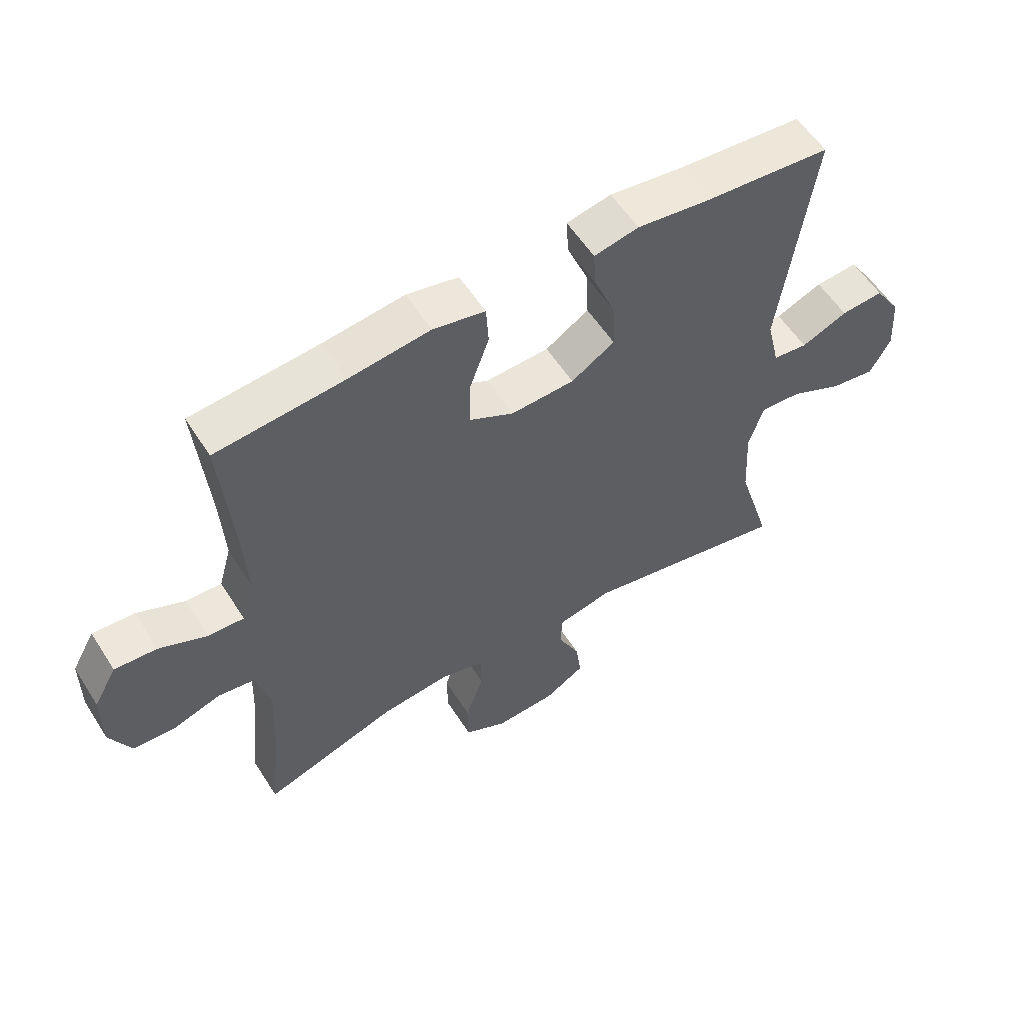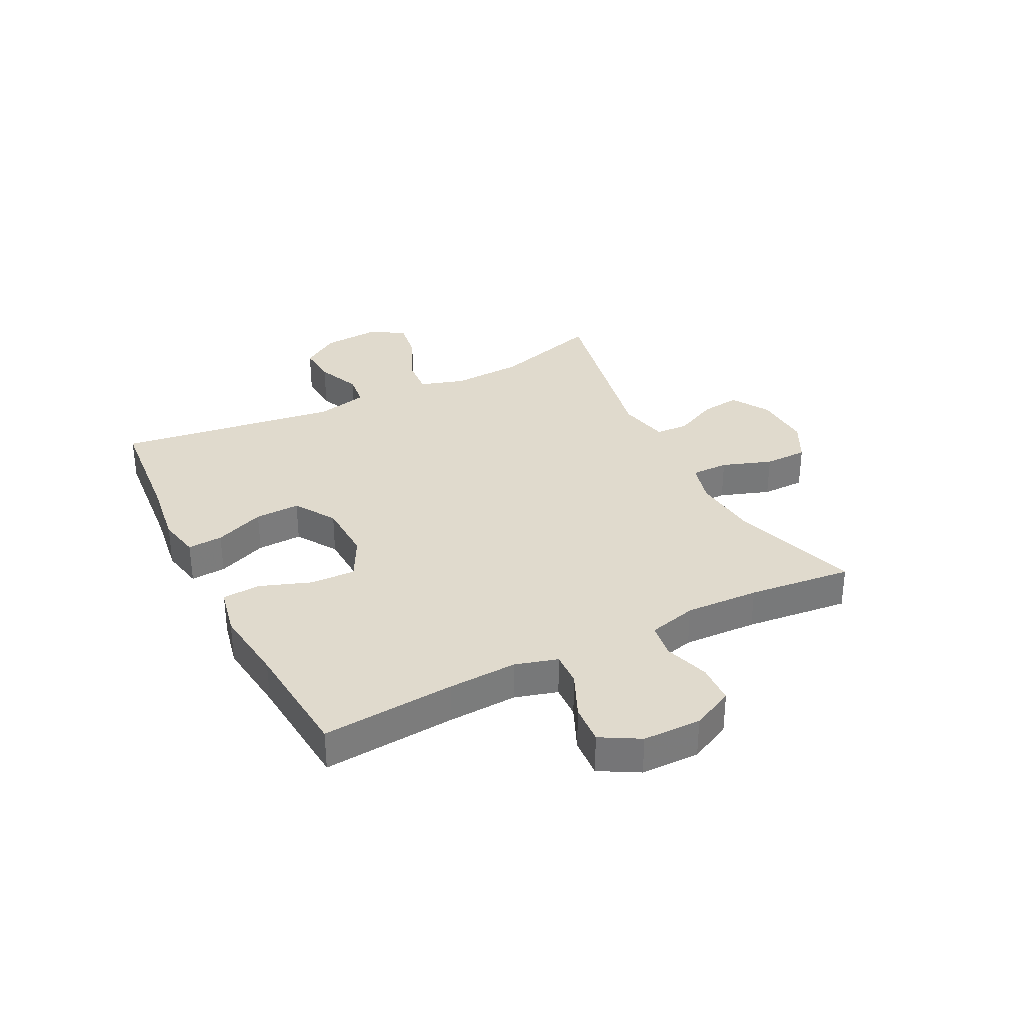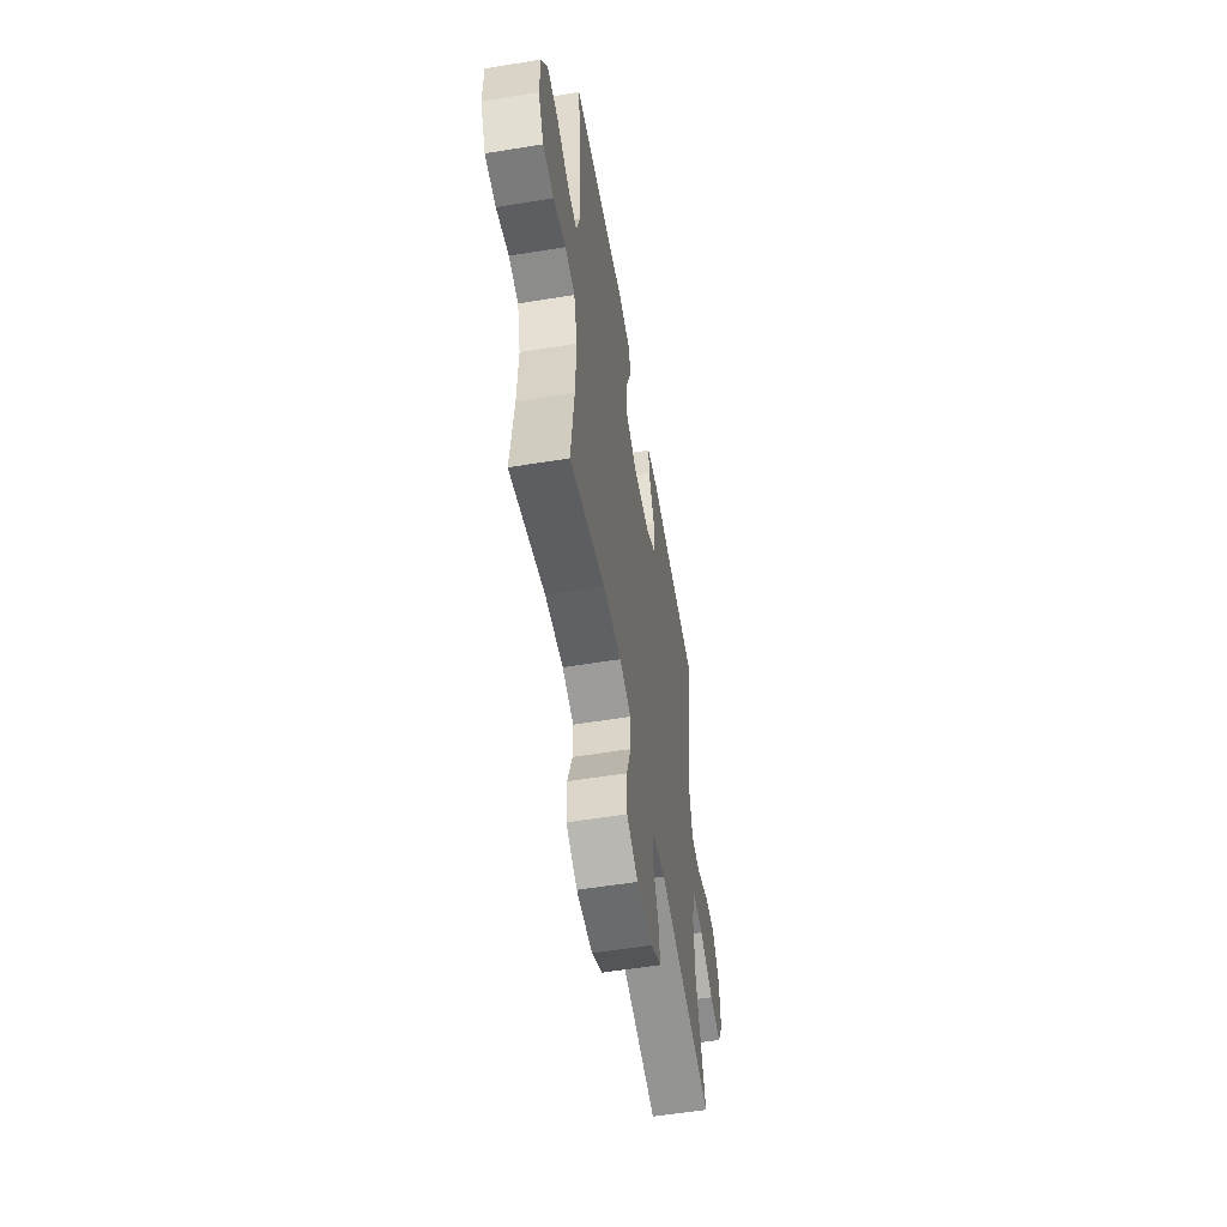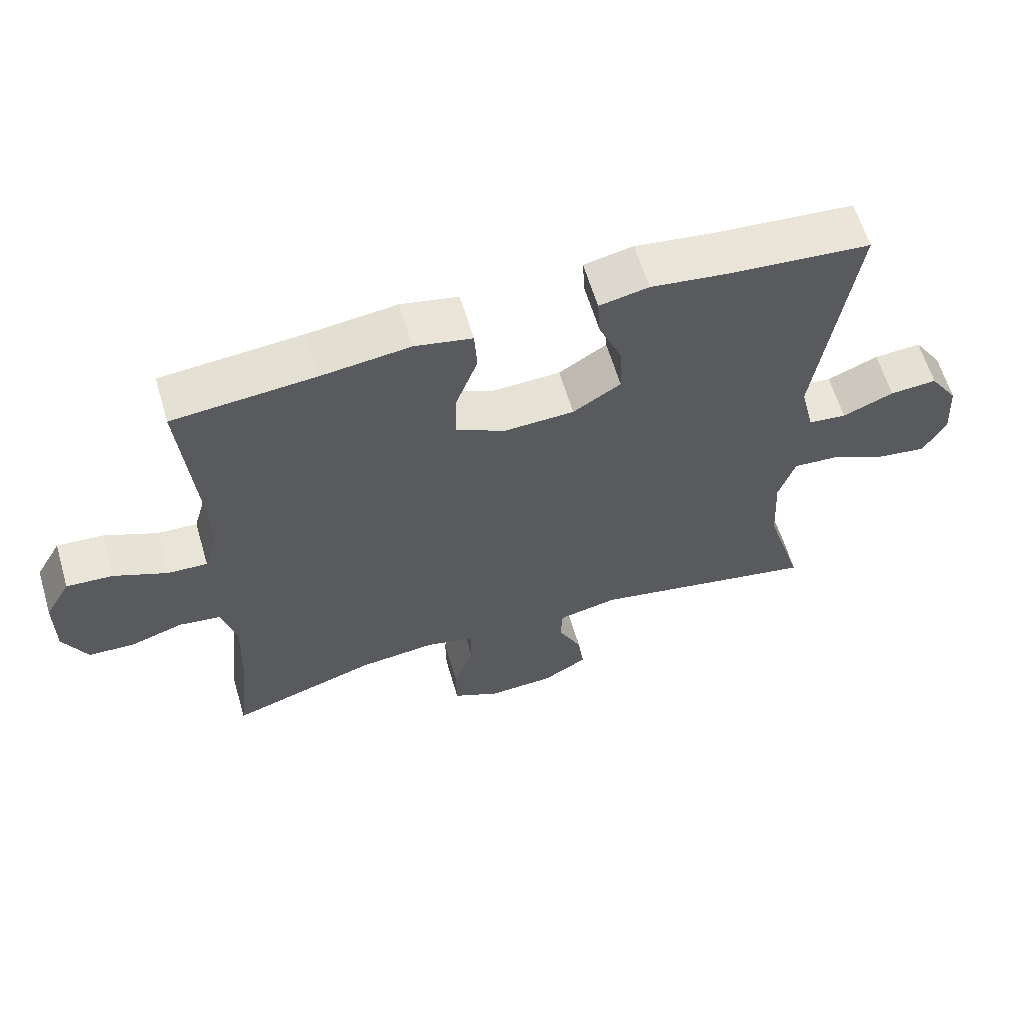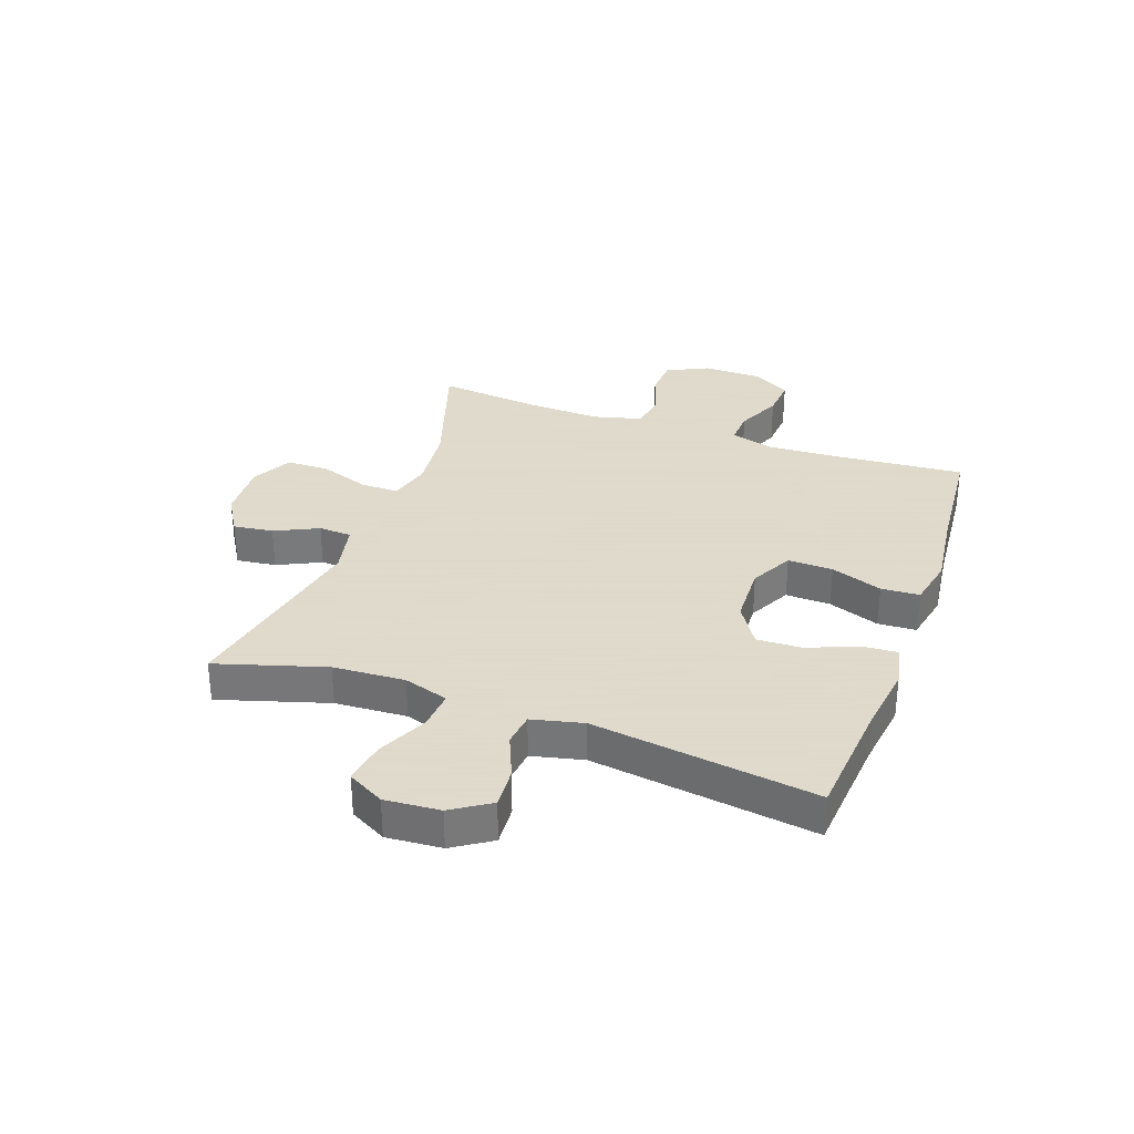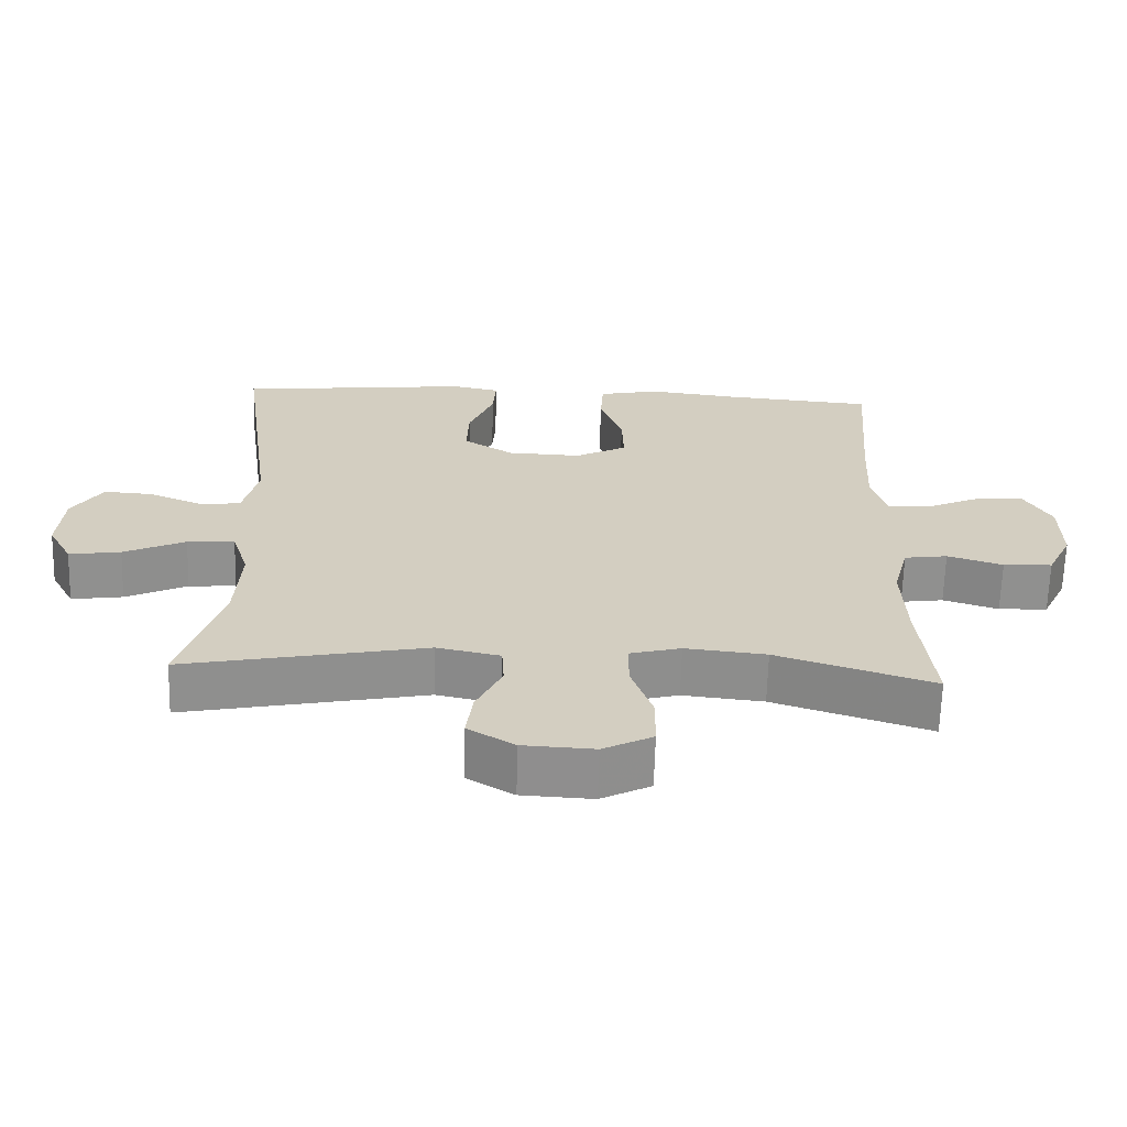
<metadata>
{"format":"obj","ext":"obj","renderer":"f3d","projection":"perspective","resolution":1024,"background":"white","views":[{"elev":56.9,"azim":147.8,"up":"+Z"},{"elev":33.1,"azim":63.2,"up":"+Y"},{"elev":-56.0,"azim":99.7,"up":"+Z"},{"elev":62.0,"azim":163.5,"up":"+Z"},{"elev":32.4,"azim":-70.3,"up":"+Y"},{"elev":-65.3,"azim":-1.6,"up":"+Z"}]}
</metadata>
<code>
v -0.5 0.07 -0.5
v -0.443 0.07 -0.312
v -0.436 0.07 -0.188
v -0.46 0.07 -0.111
v -0.527 0.07 -0.116
v -0.614 0.07 -0.157
v -0.687 0.07 -0.168
v -0.721 0.07 -0.105
v -0.714 0.07 -0.01
v -0.671 0.07 0.056
v -0.601 0.07 0.051
v -0.525 0.07 0.019
v -0.468 0.07 0.026
v -0.447 0.07 0.115
v -0.5 0.07 0.5
v -0.291 0.07 0.518
v -0.175 0.07 0.534
v -0.102 0.07 0.519
v -0.106 0.07 0.458
v -0.141 0.07 0.372
v -0.144 0.07 0.294
v -0.073 0.07 0.249
v 0.031 0.07 0.245
v 0.104 0.07 0.283
v 0.102 0.07 0.361
v 0.07 0.07 0.45
v 0.074 0.07 0.516
v 0.159 0.07 0.534
v 0.291 0.07 0.518
v 0.5 0.07 0.5
v 0.481 0.07 0.269
v 0.475 0.07 0.15
v 0.496 0.07 0.076
v 0.555 0.07 0.079
v 0.633 0.07 0.114
v 0.702 0.07 0.119
v 0.74 0.07 0.052
v 0.741 0.07 -0.049
v 0.706 0.07 -0.121
v 0.637 0.07 -0.124
v 0.559 0.07 -0.099
v 0.498 0.07 -0.108
v 0.476 0.07 -0.192
v 0.481 0.07 -0.32
v 0.5 0.07 -0.5
v 0.28 0.07 -0.428
v 0.166 0.07 -0.416
v 0.094 0.07 -0.435
v 0.094 0.07 -0.5
v 0.124 0.07 -0.586
v 0.123 0.07 -0.661
v 0.053 0.07 -0.697
v -0.047 0.07 -0.692
v -0.113 0.07 -0.652
v -0.104 0.07 -0.583
v -0.068 0.07 -0.508
v -0.071 0.07 -0.451
v -0.16 0.07 -0.432
v -0.5 0 -0.5
v -0.443 0 -0.312
v -0.436 0 -0.188
v -0.46 0 -0.111
v -0.527 0 -0.116
v -0.614 0 -0.157
v -0.687 0 -0.168
v -0.721 0 -0.105
v -0.714 0 -0.01
v -0.671 0 0.056
v -0.601 0 0.051
v -0.525 0 0.019
v -0.468 0 0.026
v -0.447 0 0.115
v -0.5 0 0.5
v -0.291 0 0.518
v -0.175 0 0.534
v -0.102 0 0.519
v -0.106 0 0.458
v -0.141 0 0.372
v -0.144 0 0.294
v -0.073 0 0.249
v 0.031 0 0.245
v 0.104 0 0.283
v 0.102 0 0.361
v 0.07 0 0.45
v 0.074 0 0.516
v 0.159 0 0.534
v 0.291 0 0.518
v 0.5 0 0.5
v 0.481 0 0.269
v 0.475 0 0.15
v 0.496 0 0.076
v 0.555 0 0.079
v 0.633 0 0.114
v 0.702 0 0.119
v 0.74 0 0.052
v 0.741 0 -0.049
v 0.706 0 -0.121
v 0.637 0 -0.124
v 0.559 0 -0.099
v 0.498 0 -0.108
v 0.476 0 -0.192
v 0.481 0 -0.32
v 0.5 0 -0.5
v 0.28 0 -0.428
v 0.166 0 -0.416
v 0.094 0 -0.435
v 0.094 0 -0.5
v 0.124 0 -0.586
v 0.123 0 -0.661
v 0.053 0 -0.697
v -0.047 0 -0.692
v -0.113 0 -0.652
v -0.104 0 -0.583
v -0.068 0 -0.508
v -0.071 0 -0.451
v -0.16 0 -0.432
f 54 55 56
f 53 54 56
f 52 53 56
f 51 52 56
f 50 51 56
f 49 50 56
f 48 49 56 57
f 47 48 57 58
f 44 45 46
f 43 44 46 47
f 42 43 47 58
f 39 40 41
f 38 39 41
f 37 38 41
f 36 37 41
f 35 36 41
f 34 35 41
f 33 34 41 42
f 58 1 2
f 42 58 2
f 33 42 2
f 32 33 2
f 29 30 31
f 29 31 32
f 28 29 32
f 27 28 32
f 26 27 32
f 25 26 32
f 18 19 20
f 17 18 20
f 16 17 20
f 16 20 21
f 15 16 21
f 14 15 21
f 13 14 21 22
f 10 11 12
f 9 10 12
f 8 9 12
f 7 8 12
f 6 7 12
f 5 6 12
f 4 5 12 13
f 13 22 23
f 4 13 23
f 3 4 23
f 24 25 32
f 23 24 32
f 3 23 32
f 2 3 32
f 114 113 112
f 114 112 111
f 114 111 110
f 114 110 109
f 114 109 108
f 114 108 107
f 115 114 107 106
f 116 115 106 105
f 104 103 102
f 105 104 102 101
f 116 105 101 100
f 99 98 97
f 99 97 96
f 99 96 95
f 99 95 94
f 99 94 93
f 99 93 92
f 100 99 92 91
f 60 59 116
f 60 116 100
f 60 100 91
f 60 91 90
f 89 88 87
f 90 89 87
f 90 87 86
f 90 86 85
f 90 85 84
f 90 84 83
f 78 77 76
f 78 76 75
f 78 75 74
f 79 78 74
f 79 74 73
f 79 73 72
f 80 79 72 71
f 70 69 68
f 70 68 67
f 70 67 66
f 70 66 65
f 70 65 64
f 70 64 63
f 71 70 63 62
f 81 80 71
f 81 71 62
f 81 62 61
f 90 83 82
f 90 82 81
f 90 81 61
f 90 61 60
f 1 59 60 2
f 2 60 61 3
f 3 61 62 4
f 4 62 63 5
f 5 63 64 6
f 6 64 65 7
f 7 65 66 8
f 8 66 67 9
f 9 67 68 10
f 10 68 69 11
f 11 69 70 12
f 12 70 71 13
f 13 71 72 14
f 14 72 73 15
f 15 73 74 16
f 16 74 75 17
f 17 75 76 18
f 18 76 77 19
f 19 77 78 20
f 20 78 79 21
f 21 79 80 22
f 22 80 81 23
f 23 81 82 24
f 24 82 83 25
f 25 83 84 26
f 26 84 85 27
f 27 85 86 28
f 28 86 87 29
f 29 87 88 30
f 30 88 89 31
f 31 89 90 32
f 32 90 91 33
f 33 91 92 34
f 34 92 93 35
f 35 93 94 36
f 36 94 95 37
f 37 95 96 38
f 38 96 97 39
f 39 97 98 40
f 40 98 99 41
f 41 99 100 42
f 42 100 101 43
f 43 101 102 44
f 44 102 103 45
f 45 103 104 46
f 46 104 105 47
f 47 105 106 48
f 48 106 107 49
f 49 107 108 50
f 50 108 109 51
f 51 109 110 52
f 52 110 111 53
f 53 111 112 54
f 54 112 113 55
f 55 113 114 56
f 56 114 115 57
f 57 115 116 58
f 58 116 59 1

</code>
